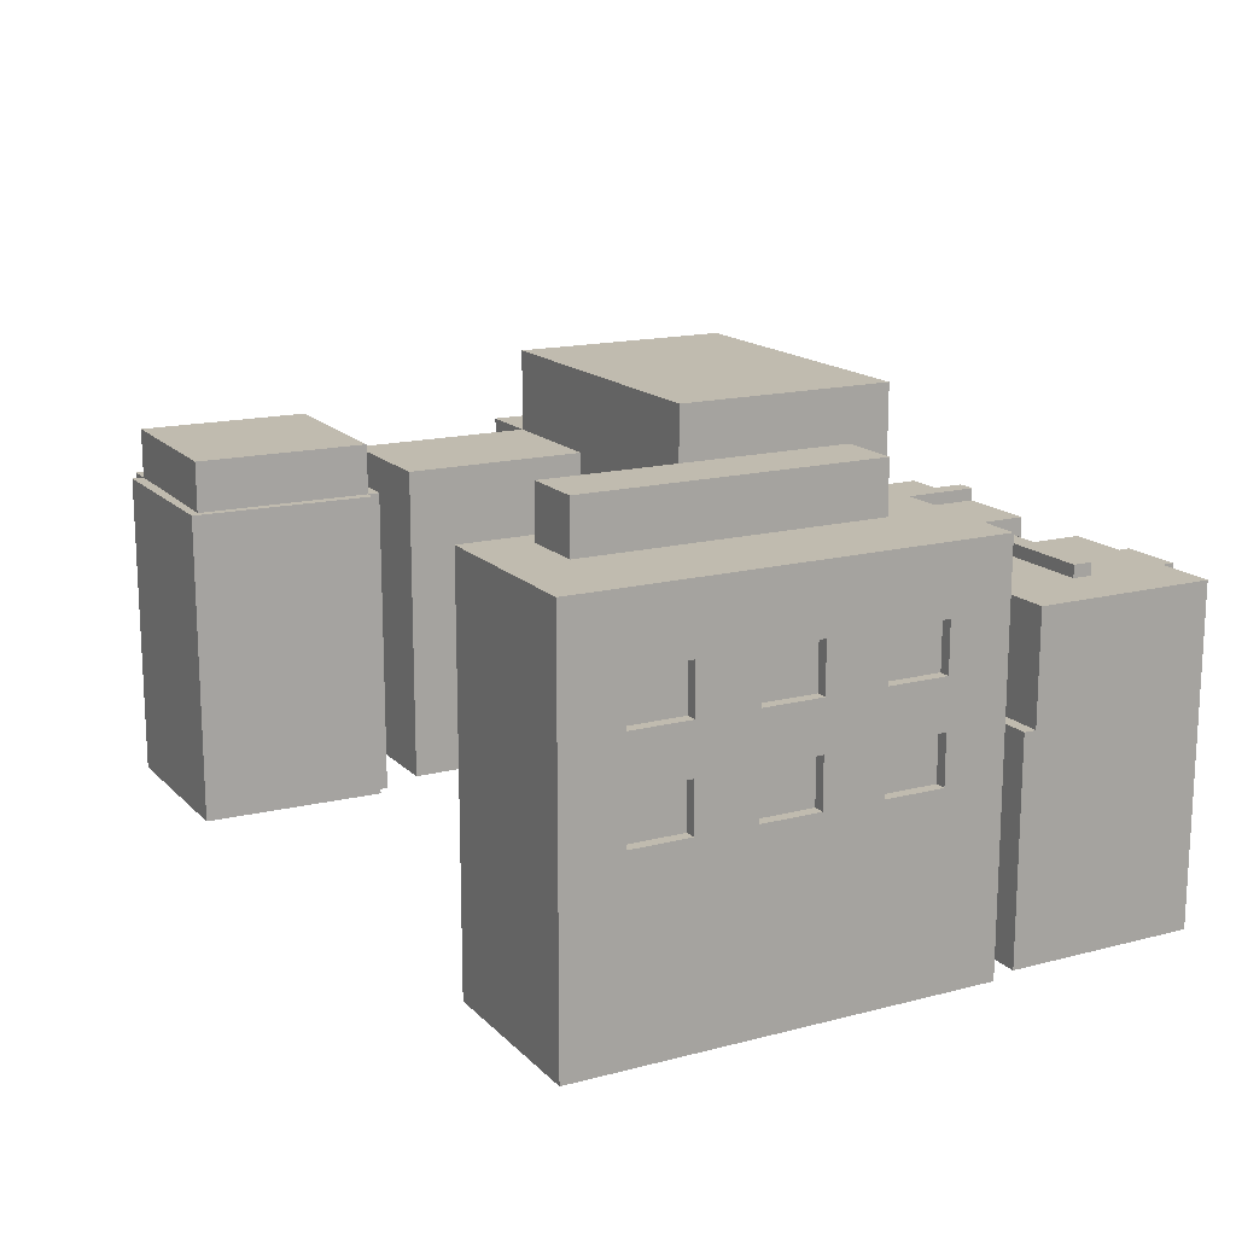
<metadata>
{"format":"obj","ext":"obj","renderer":"f3d","projection":"perspective","resolution":1024,"background":"white","views":[{"elev":15.9,"azim":-118.3,"up":"+Y"}]}
</metadata>
<code>
v  5.832 0.2647 5.39
v  5.832 0.2647 5.784
v  5.707 0.2647 5.784
v  5.707 0.2647 5.39
v  5.707 2.498 5.39
v  5.707 2.498 5.784
v  5.832 2.498 5.784
v  5.832 2.498 5.39
v  6.36 1.7 5.784
v  6.36 0.9824 5.784
v  6.36 0.9824 5.39
v  6.36 1.7 5.39
v  5.832 1.7 4.997
v  5.832 0.9824 4.997
v  5.707 0.9824 4.997
v  5.707 1.7 4.997
v  5.179 1.7 5.39
v  5.179 0.9824 5.39
v  5.179 0.9824 5.784
v  5.179 1.7 5.784
v  5.707 1.7 6.258
v  5.707 0.9824 6.258
v  5.832 0.9824 6.258
v  5.832 1.7 6.258
v  6.36 2.418 5.784
v  6.36 2.418 5.39
v  6.36 0.2647 5.39
v  6.36 0.2647 5.784
v  5.832 2.418 4.997
v  5.707 2.418 4.997
v  5.707 0.2647 4.997
v  5.832 0.2647 4.997
v  5.099 2.418 5.39
v  5.099 1.7 5.39
v  5.099 1.7 5.784
v  5.099 2.418 5.784
v  5.179 0.2647 5.784
v  5.179 0.2647 5.39
v  5.707 2.418 6.178
v  5.707 1.7 6.178
v  5.832 1.7 6.178
v  5.832 2.418 6.178
v  5.832 0.2647 6.258
v  5.707 0.2647 6.258
v  5.707 0.2647 6.178
v  5.832 0.2647 6.178
v  5.707 2.418 5.39
v  5.832 2.418 5.39
v  5.832 2.498 6.178
v  5.707 2.498 6.178
v  6.36 1.7 6.178
v  6.36 0.9824 6.178
v  6.441 0.9824 4.997
v  6.441 1.7 4.997
v  6.441 1.7 5.39
v  6.441 0.9824 5.39
v  5.179 1.7 4.997
v  5.179 0.9824 4.997
v  5.179 0.9824 6.178
v  5.179 1.7 6.178
v  6.36 2.418 6.178
v  6.36 1.7 4.997
v  6.36 2.418 4.997
v  6.441 0.2647 4.997
v  6.441 0.2647 5.39
v  6.36 0.2647 6.178
v  5.179 2.418 4.997
v  5.179 2.418 5.39
v  5.179 2.418 6.178
v  5.179 2.418 5.784
v  5.179 0.2647 6.178
v  5.179 0.2647 4.997
v  6.36 0.2647 4.997
v  6.36 0.9824 4.997
v  5.707 2.418 5.784
v  5.832 2.418 5.784
v  5.707 0.9824 6.178
v  5.832 0.9824 6.178
g Box015
f 1 2 3
f 3 4 1
f 5 6 7
f 7 8 5
f 9 10 11
f 11 12 9
f 13 14 15
f 15 16 13
f 17 18 19
f 19 20 17
f 21 22 23
f 23 24 21
f 25 9 12
f 12 26 25
f 27 11 10
f 10 28 27
f 29 13 16
f 16 30 29
f 31 15 14
f 14 32 31
f 33 34 35
f 35 36 33
f 37 19 18
f 18 38 37
f 39 40 41
f 41 42 39
f 43 23 22
f 22 44 43
f 32 1 4
f 4 31 32
f 45 3 2
f 2 46 45
f 30 47 48
f 48 29 30
f 49 7 6
f 6 50 49
f 51 52 10
f 10 9 51
f 53 54 55
f 55 56 53
f 57 58 18
f 18 17 57
f 59 60 20
f 20 19 59
f 61 51 9
f 9 25 61
f 62 63 26
f 26 12 62
f 64 53 56
f 56 65 64
f 52 66 28
f 28 10 52
f 67 57 17
f 17 68 67
f 60 69 70
f 70 20 60
f 71 59 19
f 19 37 71
f 58 72 38
f 38 18 58
f 27 73 64
f 64 65 27
f 73 74 53
f 53 64 73
f 74 62 54
f 54 53 74
f 62 12 55
f 55 54 62
f 12 11 56
f 56 55 12
f 11 27 65
f 65 56 11
f 27 28 2
f 2 1 27
f 37 38 4
f 4 3 37
f 68 70 75
f 75 47 68
f 25 26 48
f 48 76 25
f 62 74 14
f 14 13 62
f 58 57 16
f 16 15 58
f 60 59 77
f 77 40 60
f 52 51 41
f 41 78 52
f 63 62 13
f 13 29 63
f 57 67 30
f 30 16 57
f 72 58 15
f 15 31 72
f 74 73 32
f 32 14 74
f 69 60 40
f 40 39 69
f 51 61 42
f 42 41 51
f 66 52 78
f 78 46 66
f 59 71 45
f 45 77 59
f 73 27 1
f 1 32 73
f 38 72 31
f 31 4 38
f 71 37 3
f 3 45 71
f 28 66 46
f 46 2 28
f 67 68 47
f 47 30 67
f 26 63 29
f 29 48 26
f 61 25 76
f 76 42 61
f 70 69 39
f 39 75 70
f 39 42 49
f 49 50 39
f 42 76 7
f 7 49 42
f 76 48 8
f 8 7 76
f 48 47 5
f 5 8 48
f 47 75 6
f 6 5 47
f 75 39 50
f 50 6 75
f 45 46 43
f 43 44 45
f 46 78 23
f 23 43 46
f 78 41 24
f 24 23 78
f 41 40 21
f 21 24 41
f 40 77 22
f 22 21 40
f 77 45 44
f 44 22 77
f 70 68 33
f 33 36 70
f 68 17 34
f 34 33 68
f 17 20 35
f 35 34 17
f 20 70 36
f 36 35 20
v  3.834 0.2647 5.525
v  4.227 0.2647 5.525
v  4.227 0.2647 5.65
v  3.834 0.2647 5.65
v  3.834 2.498 5.65
v  4.227 2.498 5.65
v  4.227 2.498 5.525
v  3.834 2.498 5.525
v  4.227 1.7 4.997
v  4.227 0.9824 4.997
v  3.834 0.9824 4.997
v  3.834 1.7 4.997
v  3.44 1.7 5.525
v  3.44 0.9824 5.525
v  3.44 0.9824 5.65
v  3.44 1.7 5.65
v  3.834 1.7 6.178
v  3.834 0.9824 6.178
v  4.227 0.9824 6.178
v  4.227 1.7 6.178
v  4.701 1.7 5.65
v  4.701 0.9824 5.65
v  4.701 0.9824 5.525
v  4.701 1.7 5.525
v  4.227 2.418 4.997
v  3.834 2.418 4.997
v  3.834 0.2647 4.997
v  4.227 0.2647 4.997
v  3.44 2.418 5.525
v  3.44 2.418 5.65
v  3.44 0.2647 5.65
v  3.44 0.2647 5.525
v  3.834 2.418 6.258
v  3.834 1.7 6.258
v  4.227 1.7 6.258
v  4.227 2.418 6.258
v  4.227 0.2647 6.178
v  3.834 0.2647 6.178
v  4.621 2.418 5.65
v  4.621 1.7 5.65
v  4.621 1.7 5.525
v  4.621 2.418 5.525
v  4.701 0.2647 5.525
v  4.701 0.2647 5.65
v  4.621 0.2647 5.65
v  4.621 0.2647 5.525
v  3.834 2.418 5.65
v  3.834 2.418 5.525
v  4.621 2.498 5.525
v  4.621 2.498 5.65
v  4.621 1.7 4.997
v  4.621 0.9824 4.997
v  3.44 0.9824 4.916
v  3.44 1.7 4.916
v  3.834 1.7 4.916
v  3.834 0.9824 4.916
v  3.44 1.7 6.178
v  3.44 0.9824 6.178
v  4.621 0.9824 6.178
v  4.621 1.7 6.178
v  4.621 2.418 4.997
v  3.44 1.7 4.997
v  3.44 2.418 4.997
v  3.44 0.2647 4.916
v  3.834 0.2647 4.916
v  4.621 0.2647 4.997
v  3.44 2.418 6.178
v  3.834 2.418 6.178
v  4.621 2.418 6.178
v  4.227 2.418 6.178
v  4.621 0.2647 6.178
v  3.44 0.2647 6.178
v  3.44 0.2647 4.997
v  3.44 0.9824 4.997
v  4.227 2.418 5.65
v  4.227 2.418 5.525
v  4.621 0.9824 5.65
v  4.621 0.9824 5.525
g Box018
f 79 80 81
f 81 82 79
f 83 84 85
f 85 86 83
f 87 88 89
f 89 90 87
f 91 92 93
f 93 94 91
f 95 96 97
f 97 98 95
f 99 100 101
f 101 102 99
f 103 87 90
f 90 104 103
f 105 89 88
f 88 106 105
f 107 91 94
f 94 108 107
f 109 93 92
f 92 110 109
f 111 112 113
f 113 114 111
f 115 97 96
f 96 116 115
f 117 118 119
f 119 120 117
f 121 101 100
f 100 122 121
f 110 79 82
f 82 109 110
f 123 81 80
f 80 124 123
f 108 125 126
f 126 107 108
f 127 85 84
f 84 128 127
f 129 130 88
f 88 87 129
f 131 132 133
f 133 134 131
f 135 136 96
f 96 95 135
f 137 138 98
f 98 97 137
f 139 129 87
f 87 103 139
f 140 141 104
f 104 90 140
f 142 131 134
f 134 143 142
f 130 144 106
f 106 88 130
f 145 135 95
f 95 146 145
f 138 147 148
f 148 98 138
f 149 137 97
f 97 115 149
f 136 150 116
f 116 96 136
f 105 151 142
f 142 143 105
f 151 152 131
f 131 142 151
f 152 140 132
f 132 131 152
f 140 90 133
f 133 132 140
f 90 89 134
f 134 133 90
f 89 105 143
f 143 134 89
f 105 106 80
f 80 79 105
f 115 116 82
f 82 81 115
f 146 148 153
f 153 125 146
f 103 104 126
f 126 154 103
f 140 152 92
f 92 91 140
f 136 135 94
f 94 93 136
f 138 137 155
f 155 118 138
f 130 129 119
f 119 156 130
f 141 140 91
f 91 107 141
f 135 145 108
f 108 94 135
f 150 136 93
f 93 109 150
f 152 151 110
f 110 92 152
f 147 138 118
f 118 117 147
f 129 139 120
f 120 119 129
f 144 130 156
f 156 124 144
f 137 149 123
f 123 155 137
f 151 105 79
f 79 110 151
f 116 150 109
f 109 82 116
f 149 115 81
f 81 123 149
f 106 144 124
f 124 80 106
f 145 146 125
f 125 108 145
f 104 141 107
f 107 126 104
f 139 103 154
f 154 120 139
f 148 147 117
f 117 153 148
f 117 120 127
f 127 128 117
f 120 154 85
f 85 127 120
f 154 126 86
f 86 85 154
f 126 125 83
f 83 86 126
f 125 153 84
f 84 83 125
f 153 117 128
f 128 84 153
f 123 124 121
f 121 122 123
f 124 156 101
f 101 121 124
f 156 119 102
f 102 101 156
f 119 118 99
f 99 102 119
f 118 155 100
f 100 99 118
f 155 123 122
f 122 100 155
f 148 146 111
f 111 114 148
f 146 95 112
f 112 111 146
f 95 98 113
f 113 112 95
f 98 148 114
f 114 113 98
v  3.991 0.2647 3.546
v  3.991 0.2647 3.152
v  4.391 0.2647 3.152
v  4.391 0.2647 3.546
v  4.391 3.22 3.546
v  4.391 3.22 3.152
v  3.991 3.22 3.152
v  3.991 3.22 3.546
v  3.373 2.133 3.152
v  3.373 1.813 3.152
v  3.373 1.813 3.546
v  3.373 2.133 3.546
v  3.991 2.133 4.634
v  3.991 1.813 4.634
v  4.391 1.813 4.634
v  4.391 2.133 4.634
v  4.554 2.133 3.546
v  4.554 1.813 3.546
v  4.554 1.813 3.152
v  4.554 2.133 3.152
v  4.391 2.133 1.969
v  4.391 1.813 1.969
v  3.991 1.813 1.969
v  3.991 2.133 1.969
v  3.373 2.881 3.152
v  3.373 2.452 3.152
v  3.373 2.452 3.546
v  3.373 2.881 3.546
v  3.446 2.452 3.152
v  3.446 2.133 3.152
v  3.446 2.133 3.546
v  3.446 2.452 3.546
v  3.373 0.2647 3.546
v  3.373 1.493 3.546
v  3.373 1.493 3.152
v  3.373 0.2647 3.152
v  3.446 1.493 3.546
v  3.446 1.813 3.546
v  3.446 1.813 3.152
v  3.446 1.493 3.152
v  3.991 2.881 4.729
v  3.991 2.452 4.729
v  4.391 2.452 4.729
v  4.391 2.881 4.729
v  3.991 2.133 4.729
v  4.391 2.133 4.729
v  4.391 0.2647 4.729
v  4.391 1.493 4.729
v  3.991 1.493 4.729
v  3.991 0.2647 4.729
v  4.391 1.493 4.634
v  3.991 1.493 4.634
v  4.554 2.881 3.546
v  4.554 2.452 3.546
v  4.554 2.452 3.152
v  4.554 2.881 3.152
v  4.554 0.2647 3.152
v  4.554 1.493 3.152
v  4.554 1.493 3.546
v  4.554 0.2647 3.546
v  4.391 2.881 1.969
v  4.391 2.452 1.969
v  3.991 2.452 1.969
v  3.991 2.881 1.969
v  3.991 0.2647 1.969
v  3.991 1.493 1.969
v  4.391 1.493 1.969
v  4.391 0.2647 1.969
v  3.991 0.2647 4.335
v  4.391 0.2647 4.335
v  3.991 0.2647 3.941
v  4.391 0.2647 3.941
v  4.391 0.2647 2.364
v  3.991 0.2647 2.364
v  4.391 0.2647 2.758
v  3.991 0.2647 2.758
v  4.391 2.881 4.335
v  3.991 2.881 4.335
v  4.391 3.22 4.335
v  4.391 3.22 3.941
v  3.991 3.22 3.941
v  3.991 3.22 4.335
v  3.991 2.881 2.364
v  4.391 2.881 2.364
v  3.991 3.22 2.364
v  3.991 3.22 2.758
v  4.391 3.22 2.758
v  4.391 3.22 2.364
v  3.373 2.133 1.969
v  3.373 1.813 1.969
v  3.373 1.813 2.364
v  3.373 2.133 2.364
v  3.373 1.813 2.758
v  3.373 2.133 2.758
v  3.373 1.813 4.729
v  3.373 2.133 4.729
v  3.373 2.133 4.335
v  3.373 1.813 4.335
v  3.373 2.133 3.941
v  3.373 1.813 3.941
v  4.554 2.133 4.729
v  4.554 1.813 4.729
v  4.554 1.813 4.335
v  4.554 2.133 4.335
v  4.554 1.813 3.941
v  4.554 2.133 3.941
v  4.554 1.813 1.969
v  4.554 2.133 1.969
v  4.554 2.133 2.364
v  4.554 1.813 2.364
v  4.554 2.133 2.758
v  4.554 1.813 2.758
v  3.373 2.881 1.969
v  3.373 2.452 1.969
v  3.373 2.452 2.364
v  3.373 2.881 2.364
v  3.373 2.452 2.758
v  3.373 2.881 2.758
v  3.373 2.452 4.729
v  3.373 2.881 4.729
v  3.373 2.881 4.335
v  3.373 2.452 4.335
v  3.373 2.881 3.941
v  3.373 2.452 3.941
v  3.446 2.452 2.364
v  3.446 2.133 2.364
v  3.446 2.133 2.758
v  3.446 2.452 2.758
v  3.446 2.133 4.335
v  3.446 2.452 4.335
v  3.446 2.452 3.941
v  3.446 2.133 3.941
v  3.373 0.2647 4.729
v  3.373 1.493 4.729
v  3.373 1.493 4.335
v  3.373 0.2647 4.335
v  3.373 1.493 3.941
v  3.373 0.2647 3.941
v  3.373 1.493 1.969
v  3.373 0.2647 1.969
v  3.373 0.2647 2.364
v  3.373 1.493 2.364
v  3.373 0.2647 2.758
v  3.373 1.493 2.758
v  3.446 1.493 4.335
v  3.446 1.813 4.335
v  3.446 1.813 3.941
v  3.446 1.493 3.941
v  3.446 1.813 2.364
v  3.446 1.493 2.364
v  3.446 1.493 2.758
v  3.446 1.813 2.758
v  4.554 2.881 4.729
v  4.554 2.452 4.729
v  4.554 2.452 4.335
v  4.554 2.881 4.335
v  4.554 2.452 3.941
v  4.554 2.881 3.941
v  4.554 2.452 1.969
v  4.554 2.881 1.969
v  4.554 2.881 2.364
v  4.554 2.452 2.364
v  4.554 2.881 2.758
v  4.554 2.452 2.758
v  4.554 0.2647 1.969
v  4.554 1.493 1.969
v  4.554 1.493 2.364
v  4.554 0.2647 2.364
v  4.554 1.493 2.758
v  4.554 0.2647 2.758
v  4.554 1.493 4.729
v  4.554 0.2647 4.729
v  4.554 0.2647 4.335
v  4.554 1.493 4.335
v  4.554 0.2647 3.941
v  4.554 1.493 3.941
v  4.391 2.881 3.152
v  4.391 2.881 3.546
v  3.991 2.881 3.546
v  3.991 2.881 3.152
v  3.991 1.813 4.729
v  4.391 1.813 4.729
v  4.391 2.881 3.941
v  3.991 2.881 3.941
v  3.991 2.881 2.758
v  4.391 2.881 2.758
g Box033
f 157 158 159
f 159 160 157
f 161 162 163
f 163 164 161
f 165 166 167
f 167 168 165
f 169 170 171
f 171 172 169
f 173 174 175
f 175 176 173
f 177 178 179
f 179 180 177
f 181 182 183
f 183 184 181
f 185 186 187
f 187 188 185
f 189 190 191
f 191 192 189
f 193 194 195
f 195 196 193
f 197 198 199
f 199 200 197
f 198 201 202
f 202 199 198
f 203 204 205
f 205 206 203
f 207 171 170
f 170 208 207
f 209 210 211
f 211 212 209
f 210 173 176
f 176 211 210
f 213 214 215
f 215 216 213
f 214 175 174
f 174 215 214
f 217 218 219
f 219 220 217
f 218 177 180
f 180 219 218
f 221 222 223
f 223 224 221
f 222 179 178
f 178 223 222
f 206 225 226
f 226 203 206
f 225 227 228
f 228 226 225
f 227 157 160
f 160 228 227
f 224 229 230
f 230 221 224
f 229 231 232
f 232 230 229
f 231 159 158
f 158 232 231
f 200 233 234
f 234 197 200
f 235 236 237
f 237 238 235
f 236 161 164
f 164 237 236
f 220 239 240
f 240 217 220
f 241 242 243
f 243 244 241
f 242 163 162
f 162 243 242
f 245 246 247
f 247 248 245
f 248 247 249
f 249 250 248
f 250 249 166
f 166 165 250
f 251 252 253
f 253 254 251
f 254 253 255
f 255 256 254
f 256 255 168
f 168 167 256
f 257 258 259
f 259 260 257
f 260 259 261
f 261 262 260
f 262 261 174
f 174 173 262
f 263 264 265
f 265 266 263
f 266 265 267
f 267 268 266
f 268 267 176
f 176 175 268
f 269 270 271
f 271 272 269
f 272 271 273
f 273 274 272
f 274 273 182
f 182 181 274
f 275 276 277
f 277 278 275
f 278 277 279
f 279 280 278
f 280 279 184
f 184 183 280
f 270 245 248
f 248 271 270
f 281 282 283
f 283 284 281
f 273 250 165
f 165 182 273
f 252 275 278
f 278 253 252
f 285 286 287
f 287 288 285
f 255 280 183
f 183 168 255
f 289 290 291
f 291 292 289
f 292 291 293
f 293 294 292
f 294 293 190
f 190 189 294
f 295 296 297
f 297 298 295
f 298 297 299
f 299 300 298
f 300 299 192
f 192 191 300
f 290 251 254
f 254 291 290
f 301 302 303
f 303 304 301
f 293 256 167
f 167 190 293
f 246 295 298
f 298 247 246
f 305 306 307
f 307 308 305
f 249 300 191
f 191 166 249
f 309 310 311
f 311 312 309
f 312 311 313
f 313 314 312
f 314 313 210
f 210 209 314
f 315 316 317
f 317 318 315
f 318 317 319
f 319 320 318
f 320 319 212
f 212 211 320
f 310 257 260
f 260 311 310
f 311 260 262
f 262 313 311
f 313 262 173
f 173 210 313
f 264 315 318
f 318 265 264
f 265 318 320
f 320 267 265
f 267 320 211
f 211 176 267
f 321 322 323
f 323 324 321
f 324 323 325
f 325 326 324
f 326 325 214
f 214 213 326
f 327 328 329
f 329 330 327
f 330 329 331
f 331 332 330
f 332 331 216
f 216 215 332
f 322 263 266
f 266 323 322
f 323 266 268
f 268 325 323
f 325 268 175
f 175 214 325
f 258 327 330
f 330 259 258
f 259 330 332
f 332 261 259
f 261 332 215
f 215 174 261
f 183 182 185
f 185 188 183
f 182 165 186
f 186 185 182
f 165 168 187
f 187 186 165
f 168 183 188
f 188 187 168
f 191 190 193
f 193 196 191
f 190 167 194
f 194 193 190
f 167 166 195
f 195 194 167
f 166 191 196
f 196 195 166
f 273 271 281
f 281 284 273
f 271 248 282
f 282 281 271
f 248 250 283
f 283 282 248
f 250 273 284
f 284 283 250
f 278 280 287
f 287 286 278
f 280 255 288
f 288 287 280
f 255 253 285
f 285 288 255
f 253 278 286
f 286 285 253
f 293 291 301
f 301 304 293
f 291 254 302
f 302 301 291
f 254 256 303
f 303 302 254
f 256 293 304
f 304 303 256
f 298 300 307
f 307 306 298
f 300 249 308
f 308 307 300
f 249 247 305
f 305 308 249
f 247 298 306
f 306 305 247
f 189 192 158
f 158 157 189
f 213 216 160
f 160 159 213
f 209 212 333
f 333 334 209
f 181 184 335
f 335 336 181
f 252 251 337
f 337 201 252
f 258 257 202
f 202 338 258
f 264 263 178
f 178 177 264
f 246 245 180
f 180 179 246
f 276 275 198
f 198 197 276
f 310 309 200
f 200 199 310
f 275 252 201
f 201 198 275
f 257 310 199
f 199 202 257
f 328 327 204
f 204 203 328
f 290 289 206
f 206 205 290
f 327 258 338
f 338 204 327
f 251 290 205
f 205 337 251
f 316 315 218
f 218 217 316
f 270 269 220
f 220 219 270
f 315 264 177
f 177 218 315
f 245 270 219
f 219 180 245
f 296 295 222
f 222 221 296
f 322 321 224
f 224 223 322
f 295 246 179
f 179 222 295
f 263 322 223
f 223 178 263
f 289 292 225
f 225 206 289
f 329 328 203
f 203 226 329
f 292 294 227
f 227 225 292
f 331 329 226
f 226 228 331
f 294 189 157
f 157 227 294
f 216 331 228
f 228 160 216
f 321 324 229
f 229 224 321
f 297 296 221
f 221 230 297
f 324 326 231
f 231 229 324
f 299 297 230
f 230 232 299
f 326 213 159
f 159 231 326
f 192 299 232
f 232 158 192
f 309 312 233
f 233 200 309
f 277 276 197
f 197 234 277
f 312 314 339
f 339 233 312
f 279 277 234
f 234 340 279
f 314 209 334
f 334 339 314
f 184 279 340
f 340 335 184
f 269 272 239
f 239 220 269
f 317 316 217
f 217 240 317
f 272 274 341
f 341 239 272
f 319 317 240
f 240 342 319
f 274 181 336
f 336 341 274
f 212 319 342
f 342 333 212
f 234 233 235
f 235 238 234
f 233 339 236
f 236 235 233
f 339 334 161
f 161 236 339
f 334 333 162
f 162 161 334
f 333 342 243
f 243 162 333
f 342 240 244
f 244 243 342
f 240 239 241
f 241 244 240
f 239 341 242
f 242 241 239
f 341 336 163
f 163 242 341
f 336 335 164
f 164 163 336
f 335 340 237
f 237 164 335
f 340 234 238
f 238 237 340
f 202 201 169
f 169 172 202
f 201 337 170
f 170 169 201
f 337 205 208
f 208 170 337
f 205 204 207
f 207 208 205
f 204 338 171
f 171 207 204
f 338 202 172
f 172 171 338
v  9.02 0.2647 4.559
v  9.02 0.2647 6.196
v  8.096 0.2647 6.196
v  8.096 0.2647 4.559
v  9.02 3.031 6.196
v  9.02 3.031 4.559
v  8.096 3.031 4.559
v  8.096 3.031 6.196
v  8.096 1.722 6.062
v  8.096 1.176 6.062
v  9.02 1.176 6.062
v  9.02 1.722 6.062
v  9.482 1.722 4.559
v  9.482 1.722 6.196
v  9.482 1.176 6.196
v  9.482 1.176 4.559
v  9.02 1.722 3.251
v  9.02 1.176 3.251
v  8.096 1.176 3.251
v  8.096 1.722 3.251
v  6.711 1.722 6.196
v  6.711 1.722 4.559
v  6.711 1.176 4.559
v  6.711 1.176 6.196
v  8.096 2.448 6.196
v  8.096 2.268 6.196
v  9.02 2.268 6.196
v  9.02 2.448 6.196
v  8.096 2.268 6.062
v  9.02 2.268 6.062
v  9.02 1.176 6.196
v  8.096 1.176 6.196
v  9.482 2.448 4.559
v  9.482 2.448 6.196
v  9.482 2.268 6.196
v  9.482 2.268 4.559
v  9.482 0.2647 6.196
v  9.482 0.2647 4.559
v  9.02 2.448 3.251
v  9.02 2.268 3.251
v  8.096 2.268 3.251
v  8.096 2.448 3.251
v  8.096 0.2647 3.251
v  9.02 0.2647 3.251
v  6.711 2.448 6.196
v  6.711 2.448 4.559
v  6.711 2.268 4.559
v  6.711 2.268 6.196
v  6.6 2.268 6.196
v  6.6 2.268 4.559
v  6.6 1.722 4.559
v  6.6 1.722 6.196
v  6.711 0.2647 4.559
v  6.711 0.2647 6.196
v  9.02 2.448 4.559
v  6.711 3.031 4.559
v  6.711 3.031 6.196
v  8.096 1.722 6.196
v  9.02 1.722 6.196
v  9.02 1.176 4.559
v  9.02 1.722 4.559
v  8.096 1.722 4.559
v  8.096 1.176 4.559
v  9.02 2.268 4.559
v  8.096 2.448 4.559
v  8.096 2.268 4.559
g Box034
f 343 344 345
f 345 346 343
f 347 348 349
f 349 350 347
f 351 352 353
f 353 354 351
f 355 356 357
f 357 358 355
f 359 360 361
f 361 362 359
f 363 364 365
f 365 366 363
f 367 368 369
f 369 370 367
f 371 351 354
f 354 372 371
f 344 373 374
f 374 345 344
f 375 376 377
f 377 378 375
f 378 377 356
f 356 355 378
f 379 380 358
f 358 357 379
f 381 382 383
f 383 384 381
f 382 359 362
f 362 383 382
f 385 361 360
f 360 386 385
f 387 388 389
f 389 390 387
f 391 392 393
f 393 394 391
f 395 396 366
f 366 365 395
f 380 379 344
f 344 343 380
f 396 395 346
f 346 345 396
f 376 375 397
f 397 370 376
f 398 399 350
f 350 349 398
f 363 366 374
f 374 400 363
f 357 356 401
f 401 373 357
f 355 358 402
f 402 403 355
f 365 364 404
f 404 405 365
f 387 390 368
f 368 367 387
f 377 376 370
f 370 369 377
f 390 363 400
f 400 368 390
f 356 377 369
f 369 401 356
f 379 357 373
f 373 344 379
f 366 396 345
f 345 374 366
f 375 378 406
f 406 397 375
f 389 388 407
f 407 408 389
f 378 355 403
f 403 406 378
f 364 389 408
f 408 404 364
f 395 365 405
f 405 346 395
f 358 380 343
f 343 402 358
f 343 346 385
f 385 386 343
f 346 405 361
f 361 385 346
f 405 404 362
f 362 361 405
f 404 408 383
f 383 362 404
f 408 407 384
f 384 383 408
f 407 397 381
f 381 384 407
f 397 406 382
f 382 381 397
f 406 403 359
f 359 382 406
f 403 402 360
f 360 359 403
f 402 343 386
f 386 360 402
f 363 390 391
f 391 394 363
f 390 389 392
f 392 391 390
f 389 364 393
f 393 392 389
f 364 363 394
f 394 393 364
f 369 368 371
f 371 372 369
f 368 400 351
f 351 371 368
f 400 374 352
f 352 351 400
f 374 373 353
f 353 352 374
f 373 401 354
f 354 353 373
f 401 369 372
f 372 354 401
f 387 367 350
f 350 399 387
f 367 370 347
f 347 350 367
f 370 397 348
f 348 347 370
f 397 407 349
f 349 348 397
f 407 388 398
f 398 349 407
f 388 387 399
f 399 398 388
v  7.974 0.2647 2.896
v  7.994 0.2647 1.715
v  9.175 0.2647 1.736
v  9.155 0.2647 2.917
v  7.974 2.696 2.896
v  9.155 2.696 2.917
v  9.175 2.696 1.736
v  7.994 2.696 1.715
v  9.153 2.357 2.997
v  7.972 2.357 2.976
v  7.972 0.6031 2.976
v  9.153 0.6031 2.997
v  9.354 2.357 1.739
v  9.333 2.357 2.92
v  9.333 0.6031 2.92
v  9.354 0.6031 1.739
v  7.938 2.357 1.657
v  9.177 2.357 1.655
v  9.177 0.6031 1.655
v  7.938 0.6031 1.657
v  7.893 2.357 2.894
v  7.893 0.6031 2.894
v  7.974 2.357 2.896
v  9.155 2.357 2.917
v  7.972 0.2647 2.976
v  9.153 0.2647 2.997
v  9.175 2.357 1.736
v  9.333 0.2647 2.92
v  9.354 0.2647 1.739
v  7.994 2.357 1.715
v  9.177 0.2647 1.655
v  7.938 0.2647 1.657
v  7.893 0.2647 2.894
v  7.974 0.6031 2.896
v  9.175 0.6031 1.736
v  9.155 0.6031 2.917
g Box035
f 409 410 411
f 411 412 409
f 413 414 415
f 415 416 413
f 417 418 419
f 419 420 417
f 421 422 423
f 423 424 421
f 425 426 427
f 427 428 425
f 429 425 428
f 428 430 429
f 414 413 431
f 431 432 414
f 433 434 420
f 420 419 433
f 415 414 432
f 432 435 415
f 436 437 424
f 424 423 436
f 416 415 435
f 435 438 416
f 439 440 428
f 428 427 439
f 413 416 438
f 438 431 413
f 440 441 430
f 430 428 440
f 410 409 441
f 441 440 410
f 409 442 430
f 430 441 409
f 442 431 429
f 429 430 442
f 431 438 425
f 425 429 431
f 438 435 426
f 426 425 438
f 435 443 427
f 427 426 435
f 443 411 439
f 439 427 443
f 411 410 440
f 440 439 411
f 409 412 434
f 434 433 409
f 412 444 420
f 420 434 412
f 444 432 417
f 417 420 444
f 432 431 418
f 418 417 432
f 431 442 419
f 419 418 431
f 442 409 433
f 433 419 442
f 412 411 437
f 437 436 412
f 411 443 424
f 424 437 411
f 443 435 421
f 421 424 443
f 435 432 422
f 422 421 435
f 432 444 423
f 423 422 432
f 444 412 436
f 436 423 444

</code>
